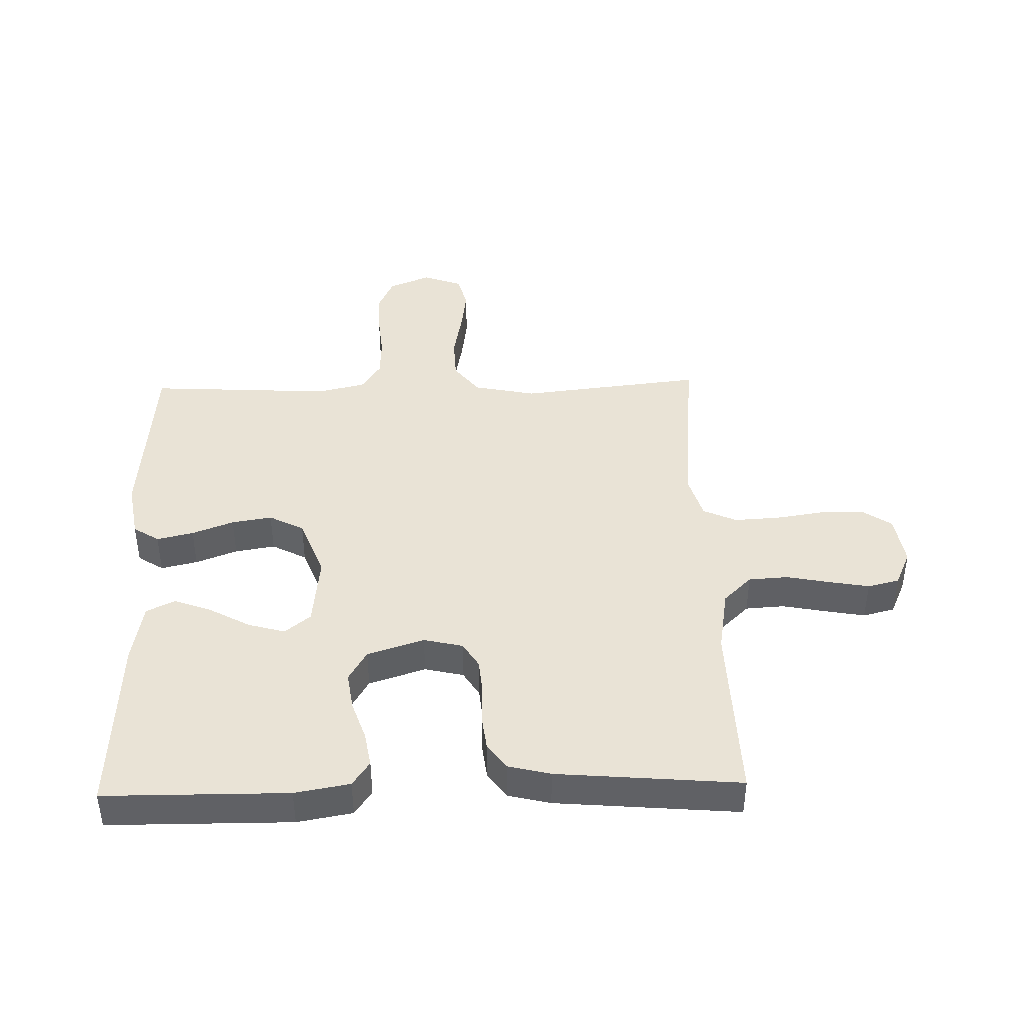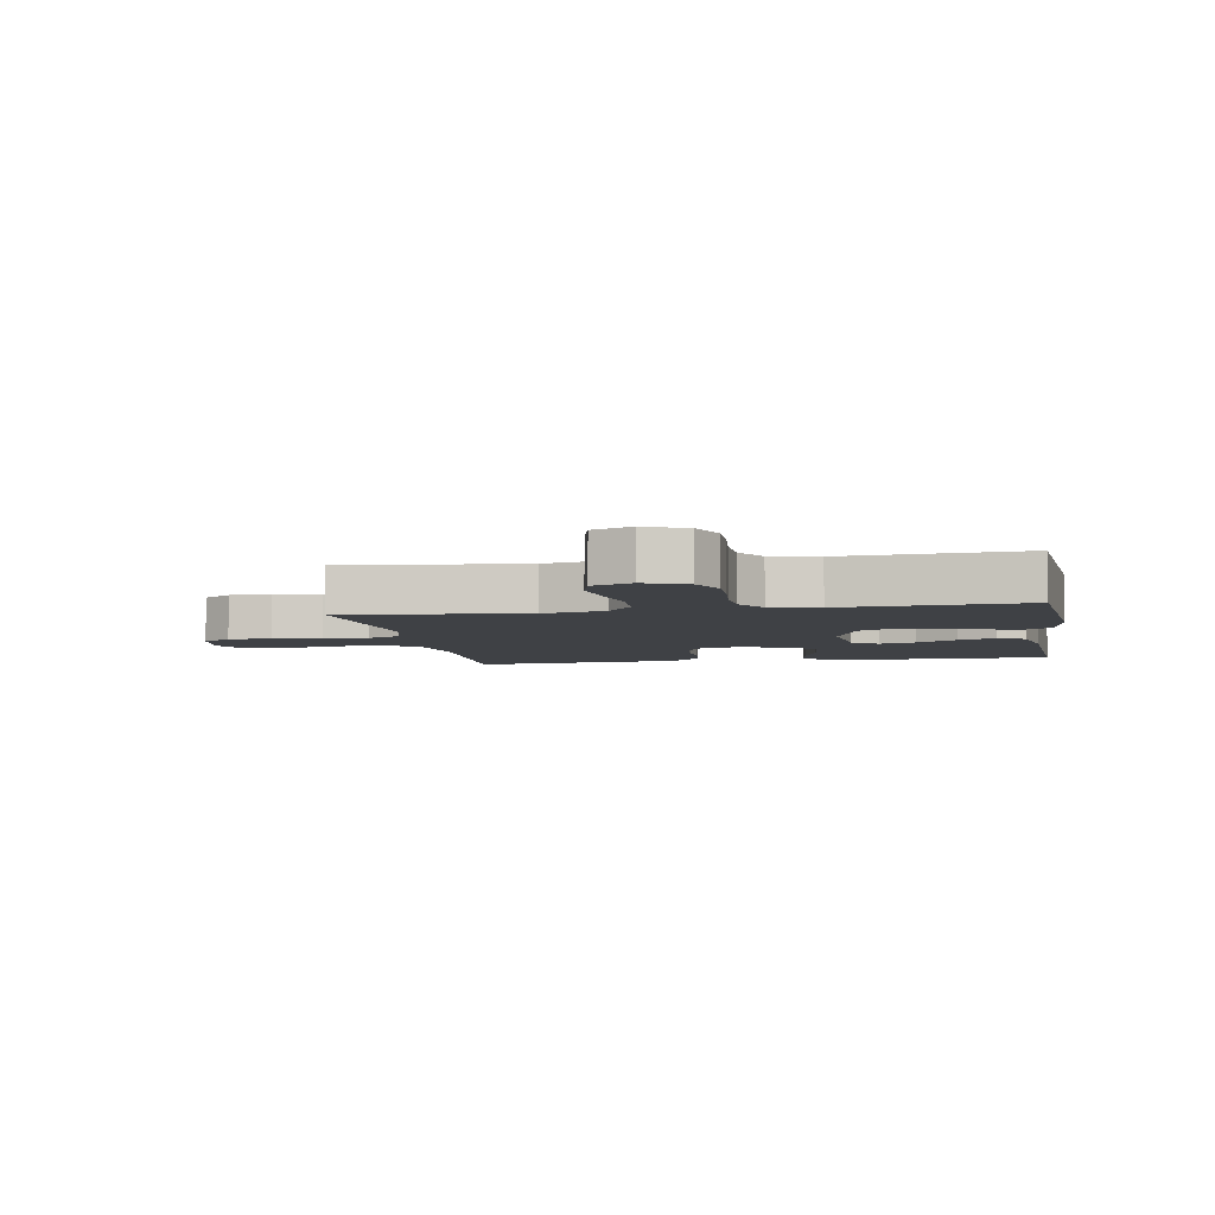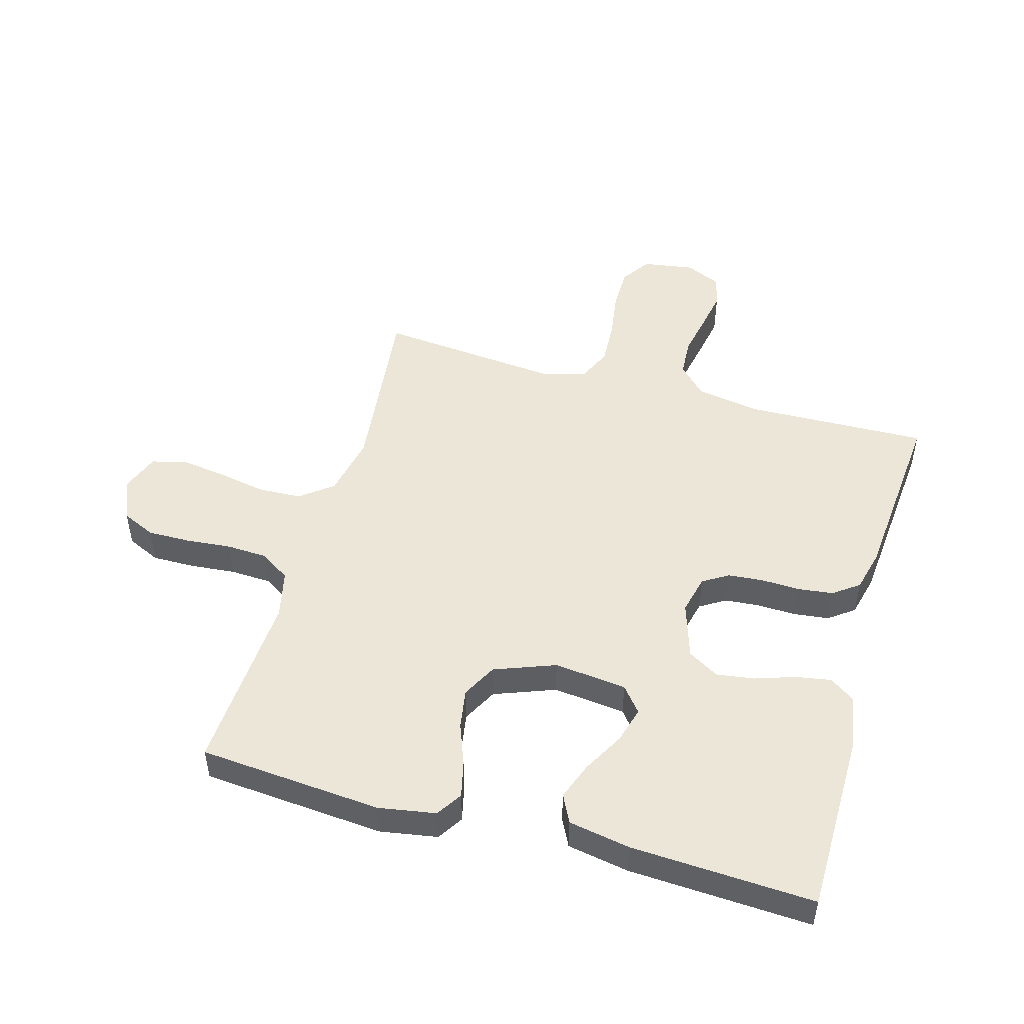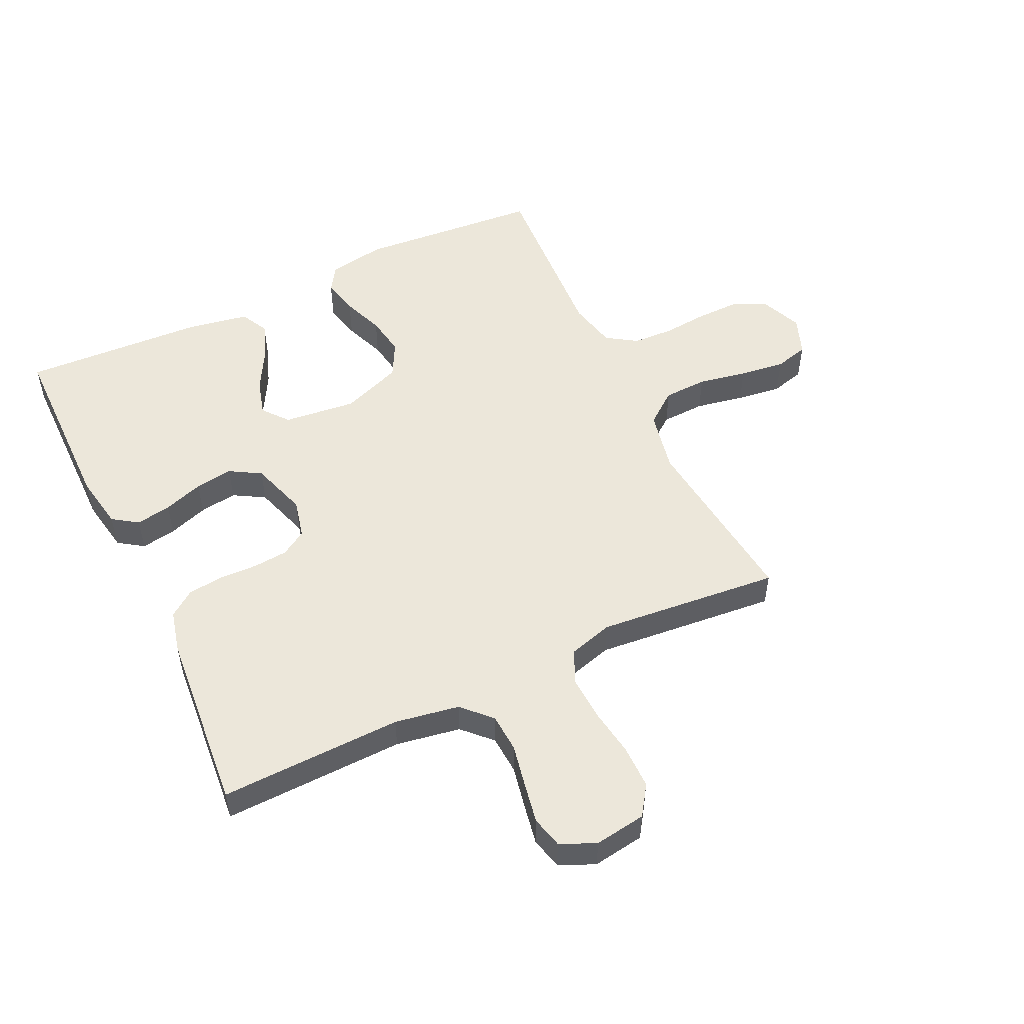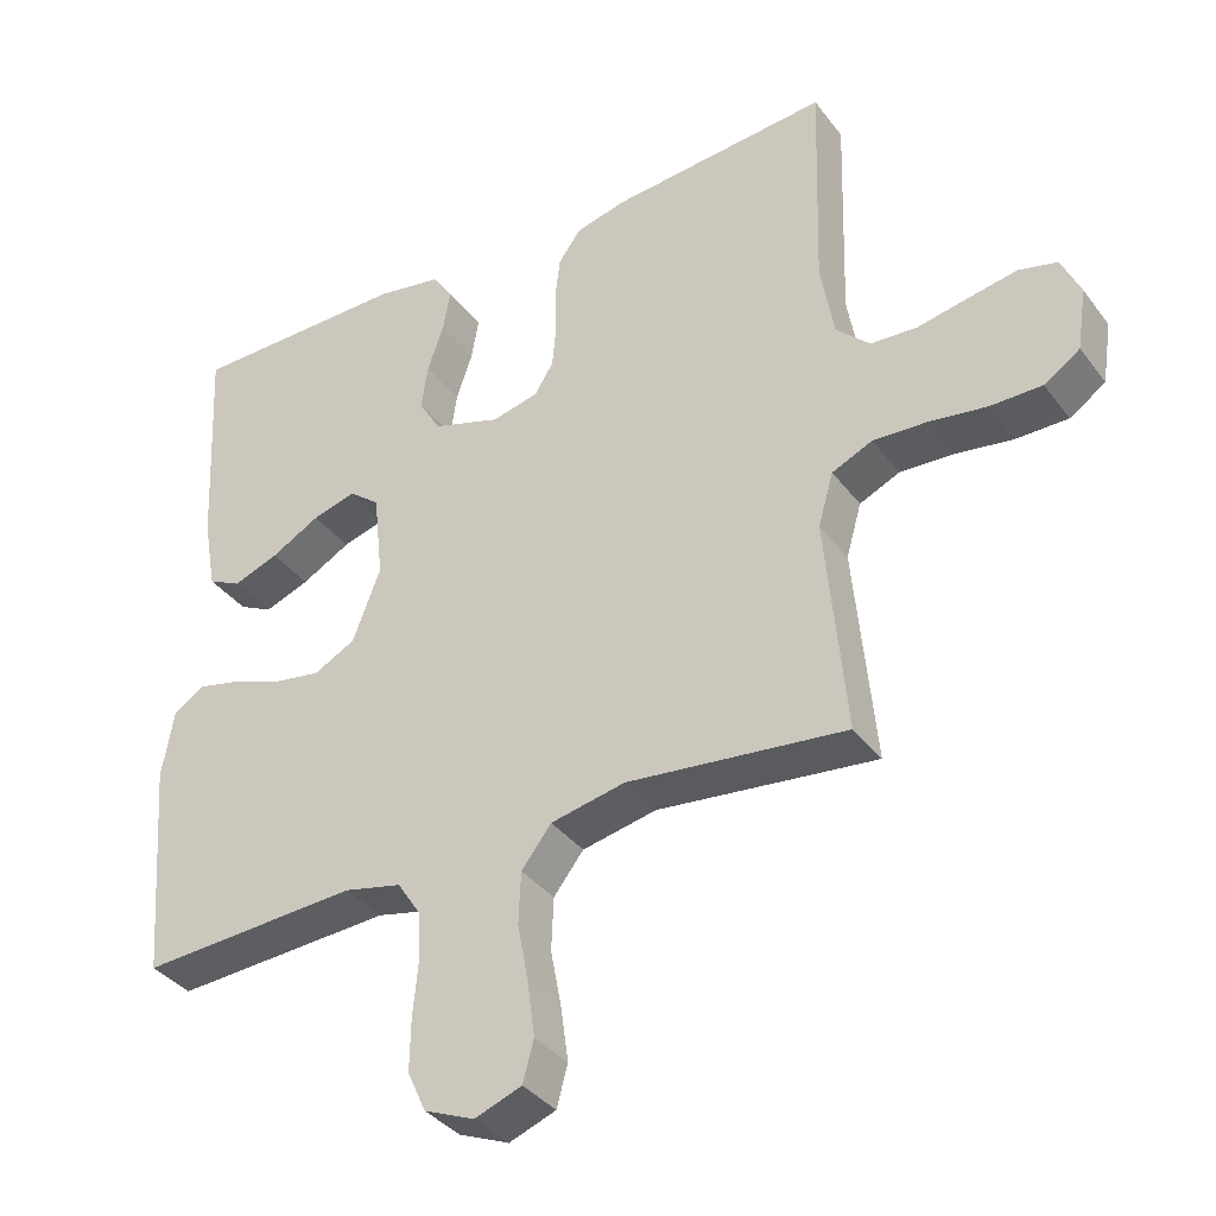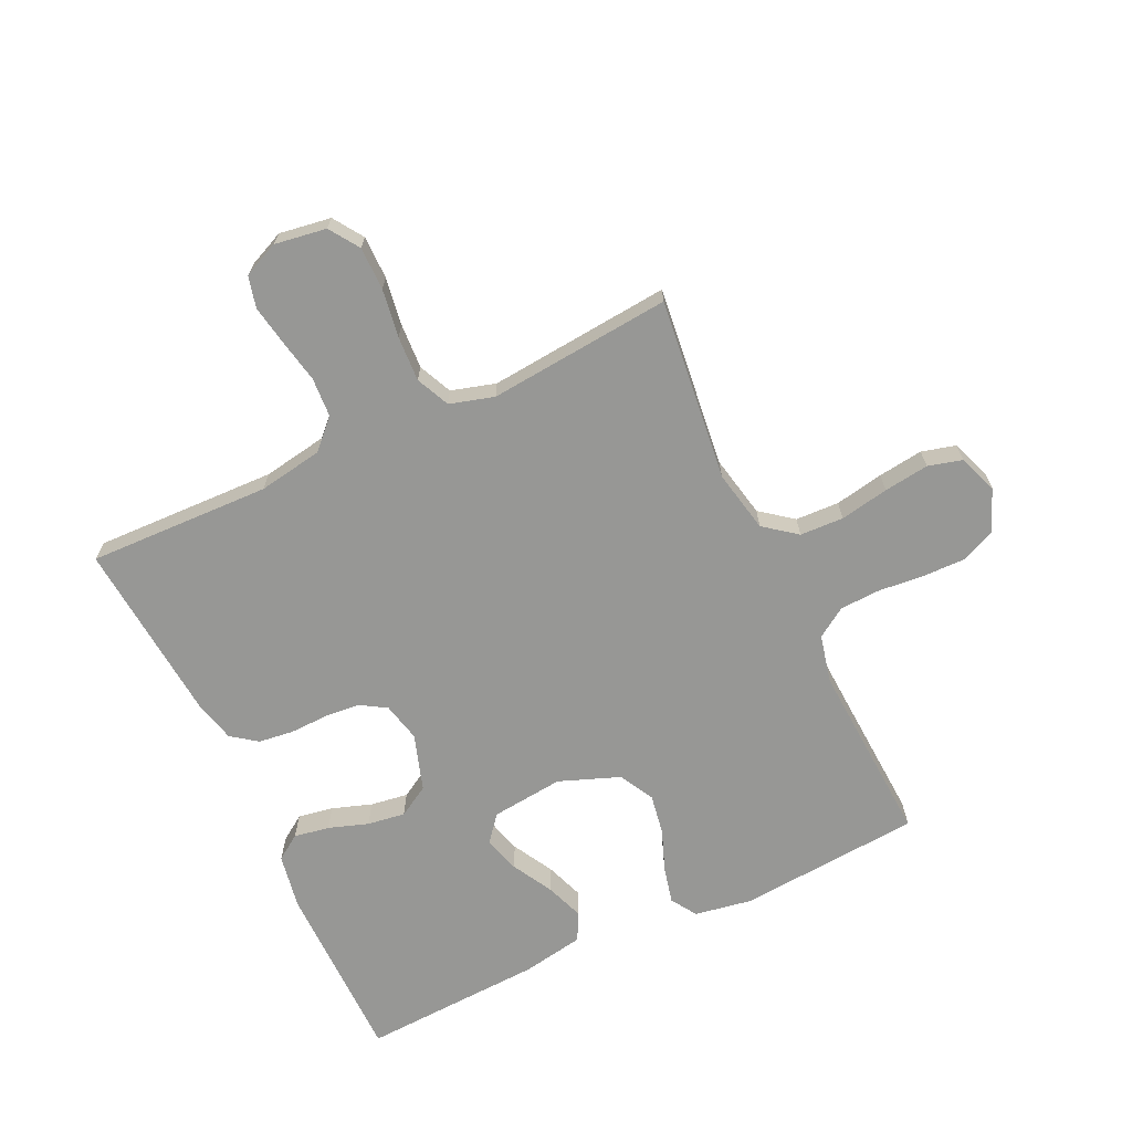
<metadata>
{"format":"obj","ext":"obj","renderer":"f3d","projection":"perspective","resolution":1024,"background":"white","views":[{"elev":42.1,"azim":-1.5,"up":"+Y"},{"elev":-5.4,"azim":-169.9,"up":"+Y"},{"elev":49.3,"azim":-74.1,"up":"+Y"},{"elev":52.3,"azim":64.6,"up":"+Y"},{"elev":-36.7,"azim":32.2,"up":"+Z"},{"elev":-68.1,"azim":115.2,"up":"+Y"}]}
</metadata>
<code>
v -0.5 0.07 -0.5
v -0.524 0.07 -0.2
v -0.508 0.07 -0.106
v -0.466 0.07 -0.079
v -0.406 0.07 -0.093
v -0.338 0.07 -0.119
v -0.272 0.07 -0.13
v -0.215 0.07 -0.1
v -0.177 0.07 0
v -0.19 0.07 0.119
v -0.232 0.07 0.153
v -0.292 0.07 0.136
v -0.359 0.07 0.099
v -0.421 0.07 0.076
v -0.467 0.07 0.099
v -0.485 0.07 0.2
v -0.5 0.07 0.5
v -0.2 0.07 0.502
v -0.11 0.07 0.486
v -0.082 0.07 0.445
v -0.092 0.07 0.387
v -0.114 0.07 0.322
v -0.123 0.07 0.26
v -0.093 0.07 0.209
v 0 0.07 0.179
v 0.064 0.07 0.194
v 0.09 0.07 0.236
v 0.095 0.07 0.293
v 0.093 0.07 0.357
v 0.1 0.07 0.415
v 0.131 0.07 0.457
v 0.2 0.07 0.474
v 0.5 0.07 0.5
v 0.491 0.07 0.2
v 0.509 0.07 0.094
v 0.555 0.07 0.049
v 0.619 0.07 0.045
v 0.69 0.07 0.059
v 0.756 0.07 0.071
v 0.808 0.07 0.058
v 0.834 0.07 0
v 0.821 0.07 -0.085
v 0.772 0.07 -0.118
v 0.701 0.07 -0.118
v 0.622 0.07 -0.106
v 0.548 0.07 -0.102
v 0.493 0.07 -0.127
v 0.472 0.07 -0.2
v 0.5 0.07 -0.5
v 0.2 0.07 -0.466
v 0.098 0.07 -0.487
v 0.057 0.07 -0.54
v 0.054 0.07 -0.612
v 0.069 0.07 -0.692
v 0.079 0.07 -0.766
v 0.064 0.07 -0.822
v 0 0.07 -0.846
v -0.069 0.07 -0.817
v -0.094 0.07 -0.762
v -0.093 0.07 -0.692
v -0.086 0.07 -0.617
v -0.089 0.07 -0.55
v -0.121 0.07 -0.501
v -0.2 0.07 -0.483
v -0.5 0 -0.5
v -0.524 0 -0.2
v -0.508 0 -0.106
v -0.466 0 -0.079
v -0.406 0 -0.093
v -0.338 0 -0.119
v -0.272 0 -0.13
v -0.215 0 -0.1
v -0.177 0 0
v -0.19 0 0.119
v -0.232 0 0.153
v -0.292 0 0.136
v -0.359 0 0.099
v -0.421 0 0.076
v -0.467 0 0.099
v -0.485 0 0.2
v -0.5 0 0.5
v -0.2 0 0.502
v -0.11 0 0.486
v -0.082 0 0.445
v -0.092 0 0.387
v -0.114 0 0.322
v -0.123 0 0.26
v -0.093 0 0.209
v 0 0 0.179
v 0.064 0 0.194
v 0.09 0 0.236
v 0.095 0 0.293
v 0.093 0 0.357
v 0.1 0 0.415
v 0.131 0 0.457
v 0.2 0 0.474
v 0.5 0 0.5
v 0.491 0 0.2
v 0.509 0 0.094
v 0.555 0 0.049
v 0.619 0 0.045
v 0.69 0 0.059
v 0.756 0 0.071
v 0.808 0 0.058
v 0.834 0 0
v 0.821 0 -0.085
v 0.772 0 -0.118
v 0.701 0 -0.118
v 0.622 0 -0.106
v 0.548 0 -0.102
v 0.493 0 -0.127
v 0.472 0 -0.2
v 0.5 0 -0.5
v 0.2 0 -0.466
v 0.098 0 -0.487
v 0.057 0 -0.54
v 0.054 0 -0.612
v 0.069 0 -0.692
v 0.079 0 -0.766
v 0.064 0 -0.822
v 0 0 -0.846
v -0.069 0 -0.817
v -0.094 0 -0.762
v -0.093 0 -0.692
v -0.086 0 -0.617
v -0.089 0 -0.55
v -0.121 0 -0.501
v -0.2 0 -0.483
f 59 60 61
f 58 59 61
f 57 58 61
f 56 57 61
f 55 56 61
f 54 55 61
f 53 54 61
f 52 53 61 62
f 51 52 62 63
f 48 49 50
f 51 63 64
f 50 51 64
f 48 50 64
f 47 48 64
f 43 44 45
f 42 43 45
f 41 42 45
f 40 41 45
f 39 40 45
f 38 39 45
f 37 38 45
f 36 37 45 46
f 35 36 46 47
f 32 33 34
f 31 32 34
f 30 31 34
f 29 30 34
f 28 29 34
f 34 35 47
f 28 34 47
f 27 28 47
f 20 21 22
f 19 20 22
f 18 19 22
f 17 18 22
f 16 17 22
f 15 16 22
f 14 15 22
f 13 14 22
f 12 13 22
f 11 12 22 23
f 10 11 23 24
f 4 5 6
f 3 4 6
f 2 3 6
f 1 2 6
f 64 1 6
f 64 6 7
f 26 27 47 64
f 25 26 64
f 9 10 24 25
f 8 9 25 64
f 7 8 64
f 125 124 123
f 125 123 122
f 125 122 121
f 125 121 120
f 125 120 119
f 125 119 118
f 125 118 117
f 126 125 117 116
f 127 126 116 115
f 114 113 112
f 128 127 115
f 128 115 114
f 128 114 112
f 128 112 111
f 109 108 107
f 109 107 106
f 109 106 105
f 109 105 104
f 109 104 103
f 109 103 102
f 109 102 101
f 110 109 101 100
f 111 110 100 99
f 98 97 96
f 98 96 95
f 98 95 94
f 98 94 93
f 98 93 92
f 111 99 98
f 111 98 92
f 111 92 91
f 86 85 84
f 86 84 83
f 86 83 82
f 86 82 81
f 86 81 80
f 86 80 79
f 86 79 78
f 86 78 77
f 86 77 76
f 87 86 76 75
f 88 87 75 74
f 70 69 68
f 70 68 67
f 70 67 66
f 70 66 65
f 70 65 128
f 71 70 128
f 128 111 91 90
f 128 90 89
f 89 88 74 73
f 128 89 73 72
f 128 72 71
f 1 65 66 2
f 2 66 67 3
f 3 67 68 4
f 4 68 69 5
f 5 69 70 6
f 6 70 71 7
f 7 71 72 8
f 8 72 73 9
f 9 73 74 10
f 10 74 75 11
f 11 75 76 12
f 12 76 77 13
f 13 77 78 14
f 14 78 79 15
f 15 79 80 16
f 16 80 81 17
f 17 81 82 18
f 18 82 83 19
f 19 83 84 20
f 20 84 85 21
f 21 85 86 22
f 22 86 87 23
f 23 87 88 24
f 24 88 89 25
f 25 89 90 26
f 26 90 91 27
f 27 91 92 28
f 28 92 93 29
f 29 93 94 30
f 30 94 95 31
f 31 95 96 32
f 32 96 97 33
f 33 97 98 34
f 34 98 99 35
f 35 99 100 36
f 36 100 101 37
f 37 101 102 38
f 38 102 103 39
f 39 103 104 40
f 40 104 105 41
f 41 105 106 42
f 42 106 107 43
f 43 107 108 44
f 44 108 109 45
f 45 109 110 46
f 46 110 111 47
f 47 111 112 48
f 48 112 113 49
f 49 113 114 50
f 50 114 115 51
f 51 115 116 52
f 52 116 117 53
f 53 117 118 54
f 54 118 119 55
f 55 119 120 56
f 56 120 121 57
f 57 121 122 58
f 58 122 123 59
f 59 123 124 60
f 60 124 125 61
f 61 125 126 62
f 62 126 127 63
f 63 127 128 64
f 64 128 65 1

</code>
